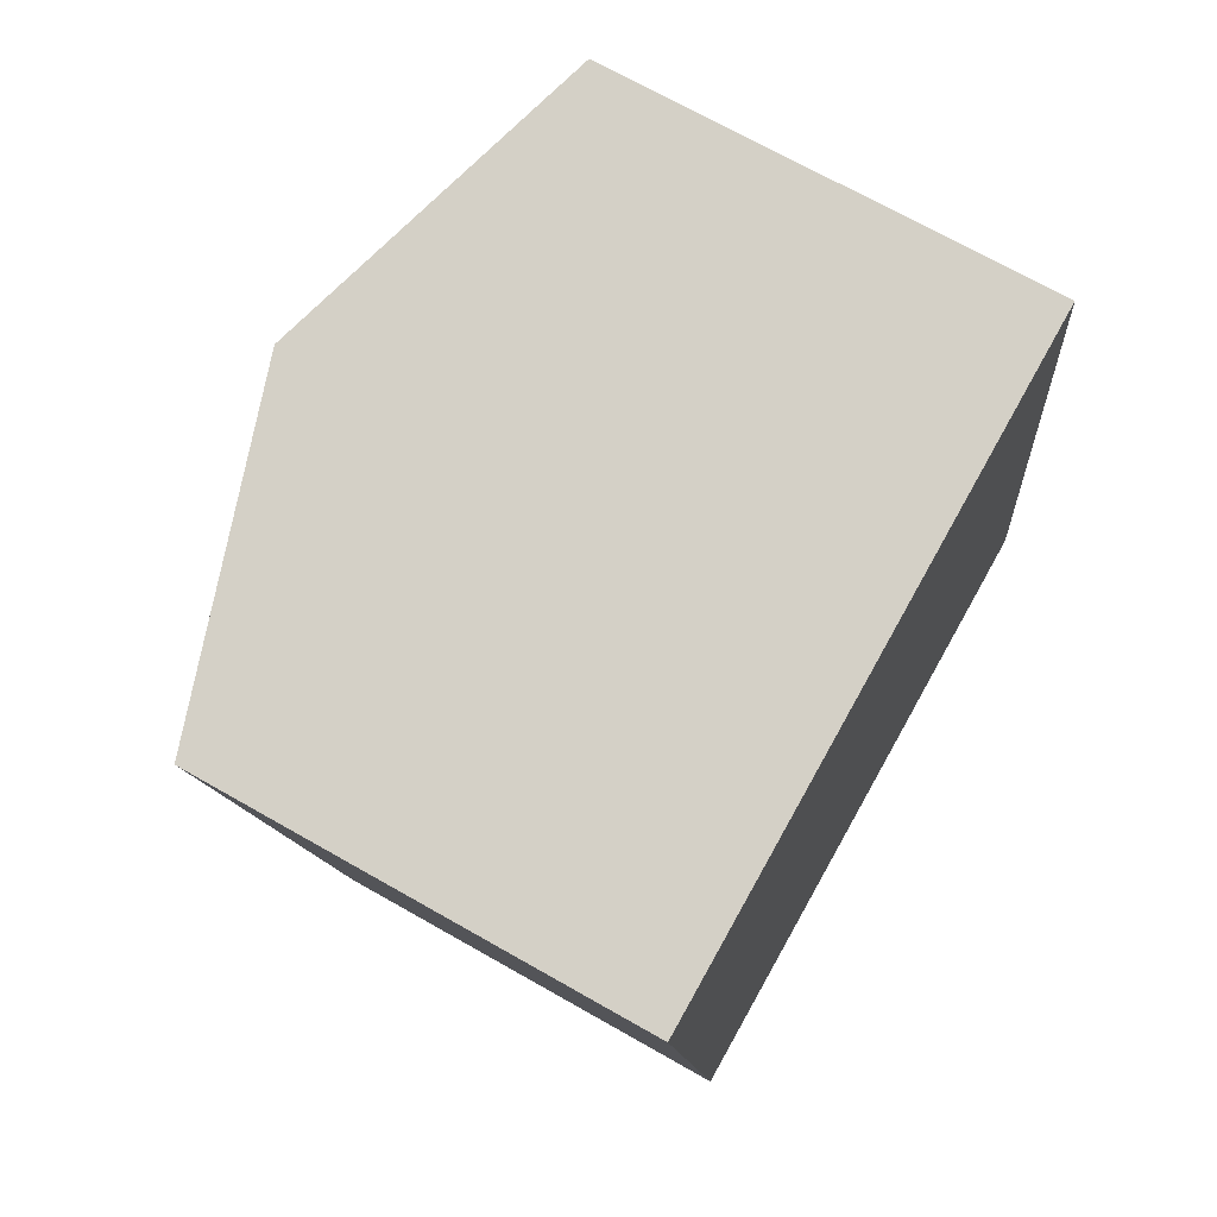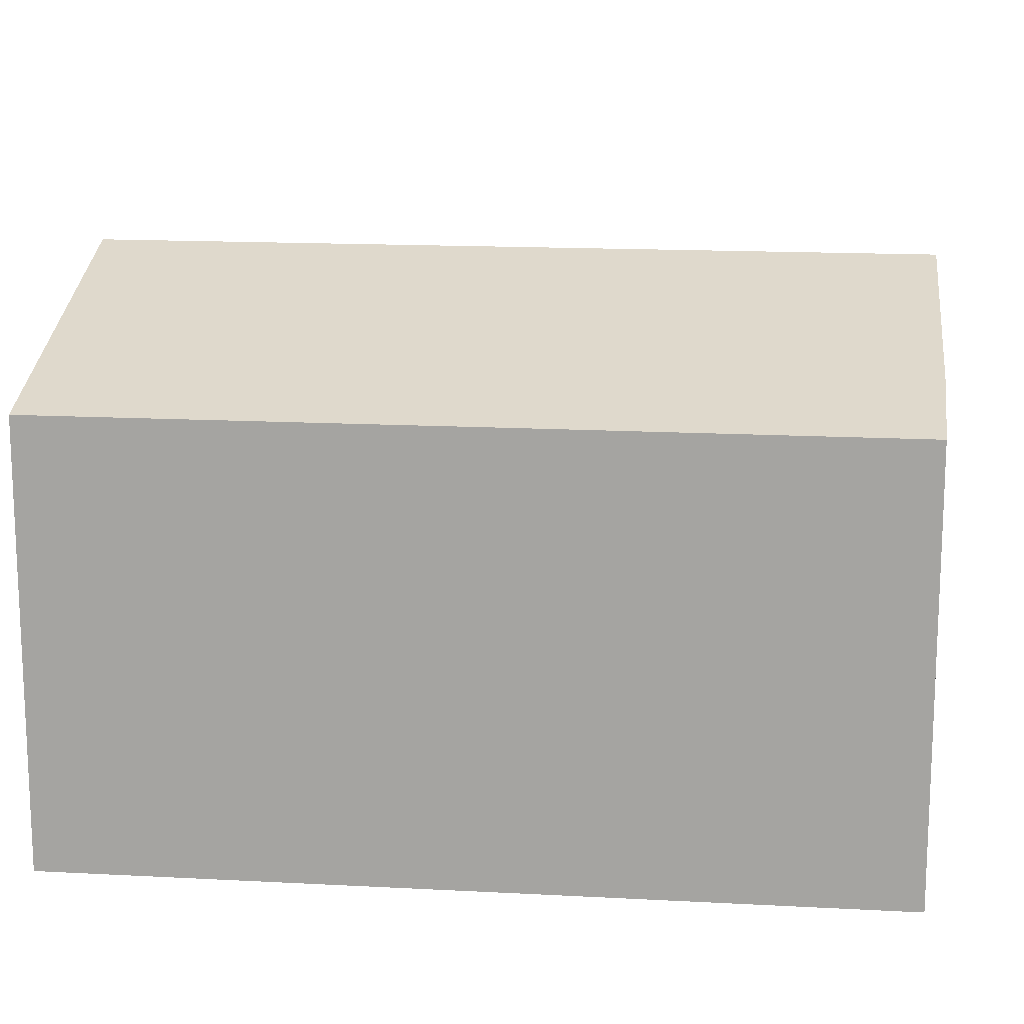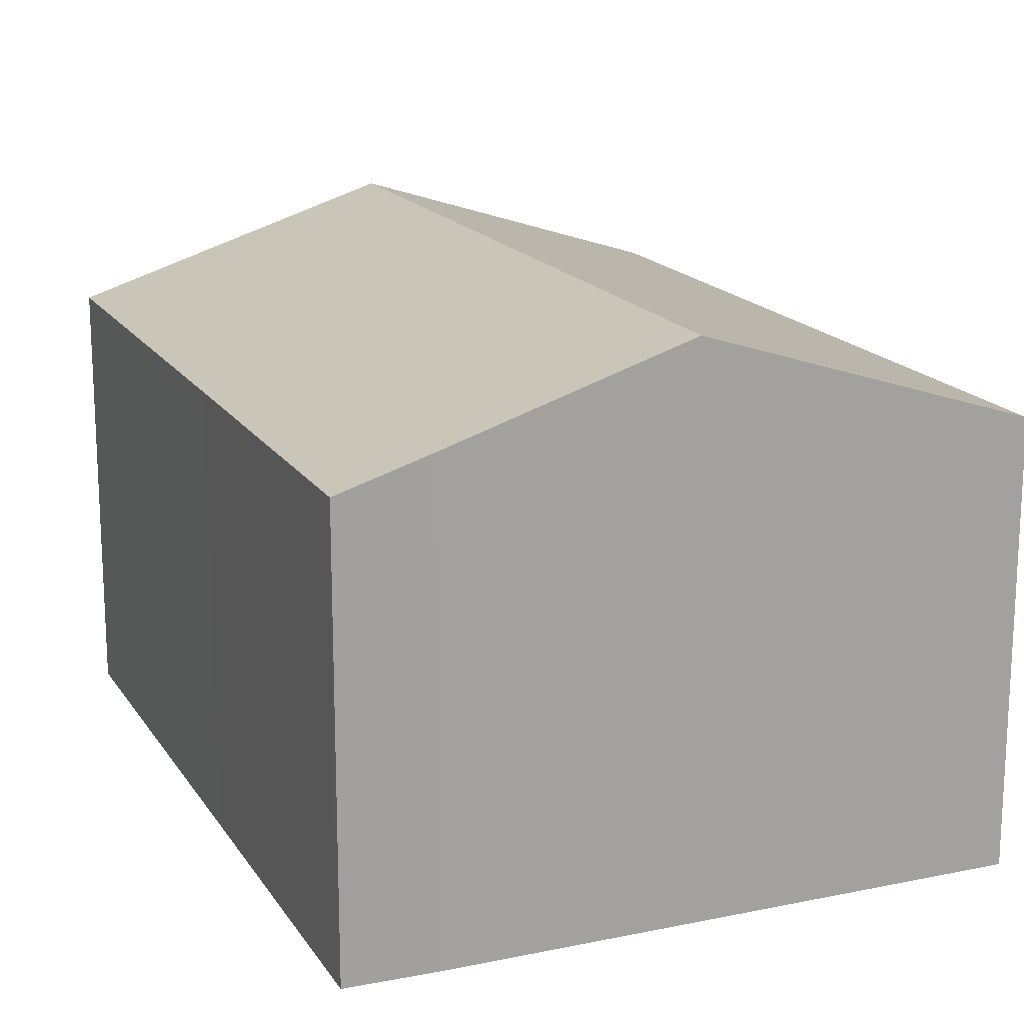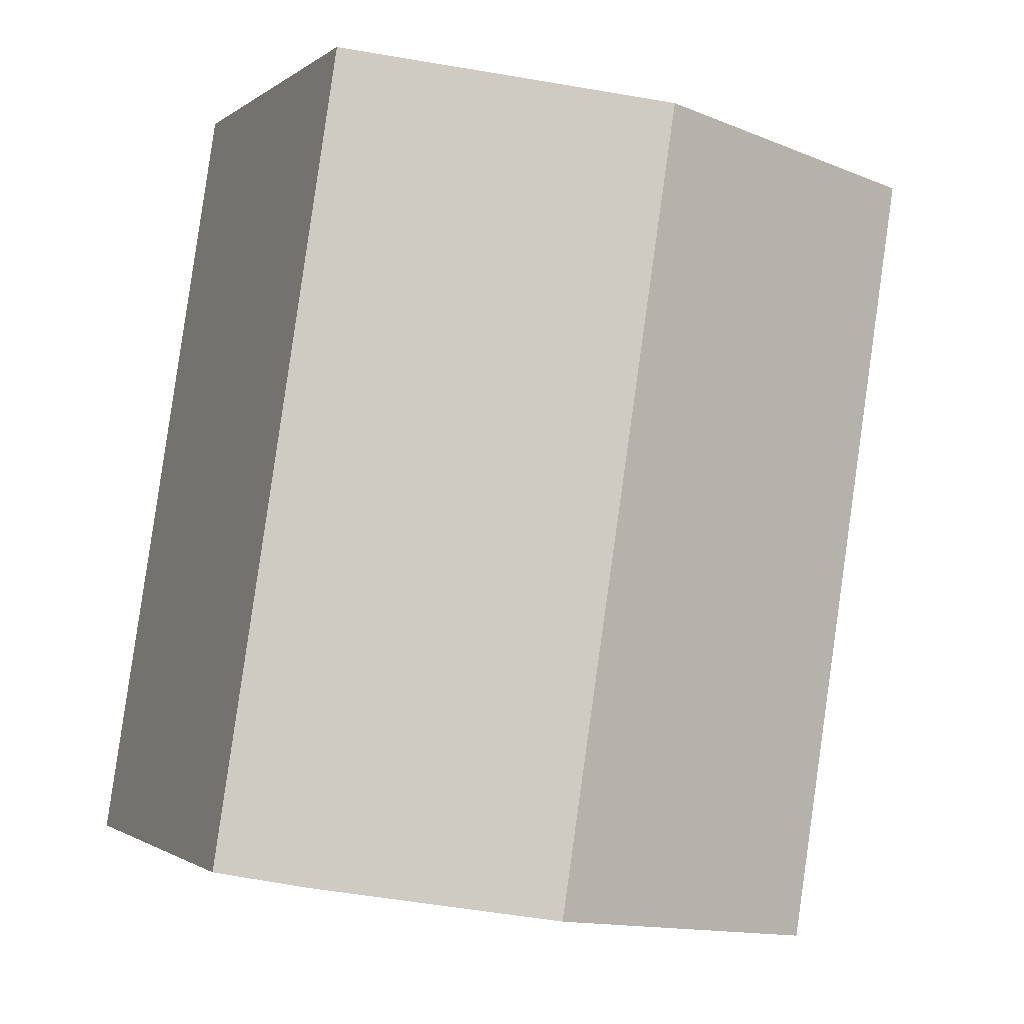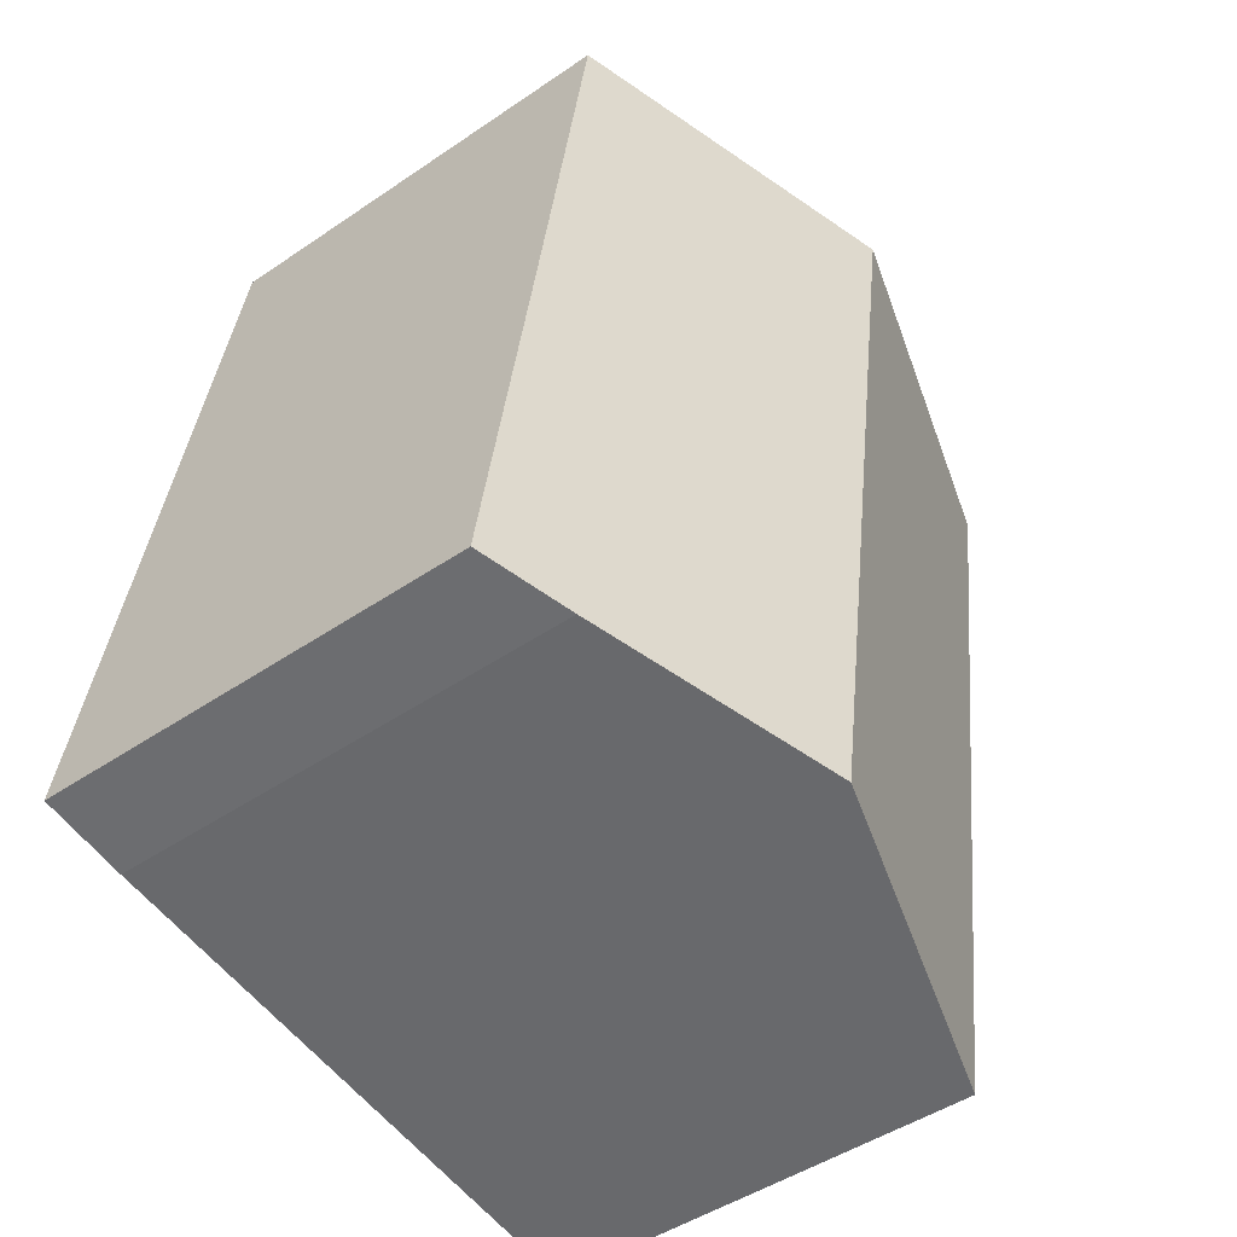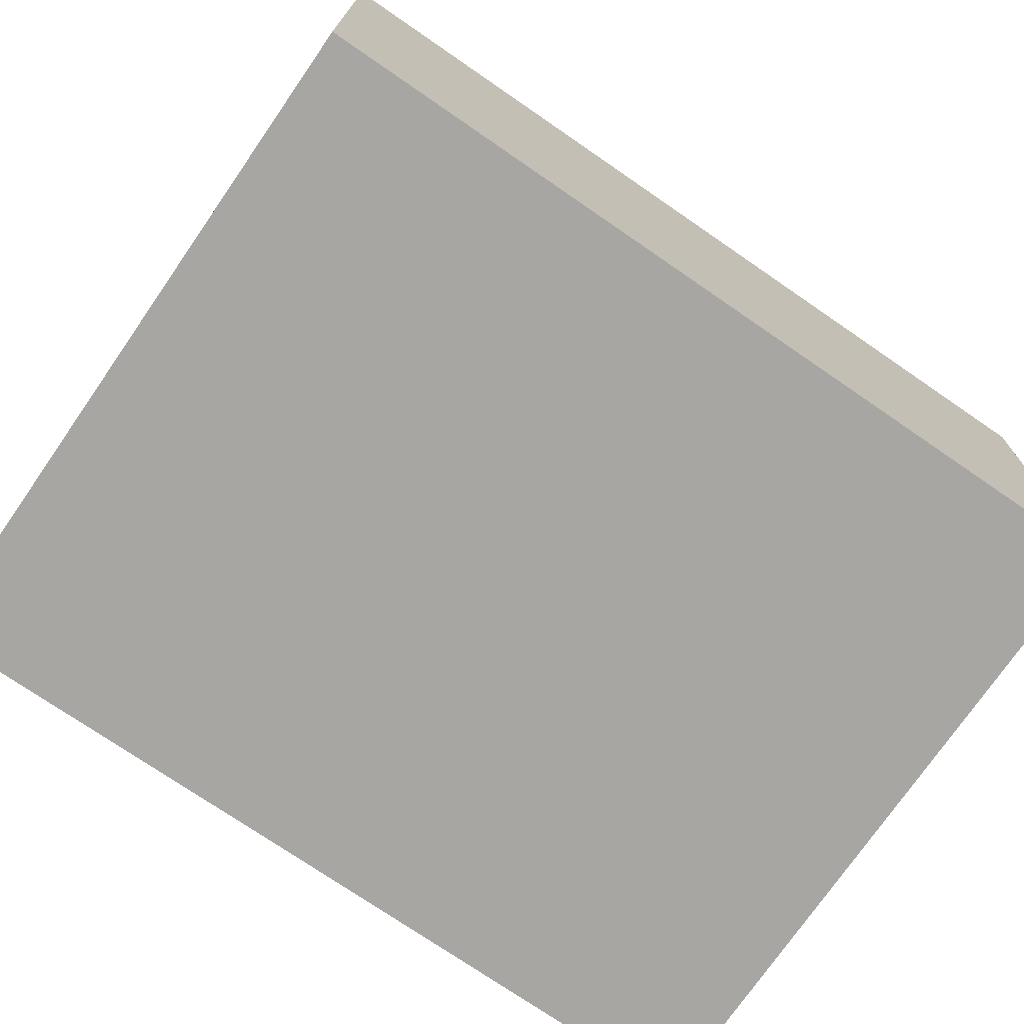
<metadata>
{"format":"obj","ext":"obj","renderer":"f3d","projection":"perspective","resolution":1024,"background":"white","views":[{"elev":70.6,"azim":-60.4,"up":"+Z"},{"elev":15.4,"azim":87.7,"up":"+Y"},{"elev":17.0,"azim":148.7,"up":"+Y"},{"elev":-1.3,"azim":156.7,"up":"+Z"},{"elev":-46.6,"azim":127.9,"up":"+Z"},{"elev":-74.0,"azim":-133.3,"up":"+Y"}]}
</metadata>
<code>
v  13 7.928 -6.319
v  5.881 9.816 0.901
v  11.76 7.928 1.801
v  14.01 7.924 -12.81
v  14.02 7.924 -12.93
v  12.44 8.437 -13.23
v  8.147 9.816 -13.88
v  2.266 7.926 -14.79
v  0 7.926 4.853e-16
v  11.76 -1.103e-16 1.801
v  13 3.869e-16 -6.319
v  14.01 7.843e-16 -12.81
v  14.02 7.919e-16 -12.93
v  12.44 8.099e-16 -13.23
v  2.266 9.053e-16 -14.79
v  8.147 8.502e-16 -13.88
v  0 0 0
v  5.881 -5.517e-17 0.901
g defaultobject
f 1 2 3
f 2 1 4
f 2 4 5
f 2 5 6
f 2 6 7
f 8 2 7
f 2 8 9
f 10 1 3
f 1 10 11
f 1 11 4
f 4 11 12
f 4 12 5
f 5 12 13
f 5 14 6
f 14 5 13
f 14 7 6
f 7 14 8
f 8 14 15
f 15 14 16
f 15 9 8
f 9 15 17
f 2 10 3
f 10 2 9
f 10 9 18
f 18 9 17
f 12 14 13
f 14 12 11
f 14 11 16
f 16 11 15
f 15 11 17
f 17 11 18
f 18 11 10

</code>
